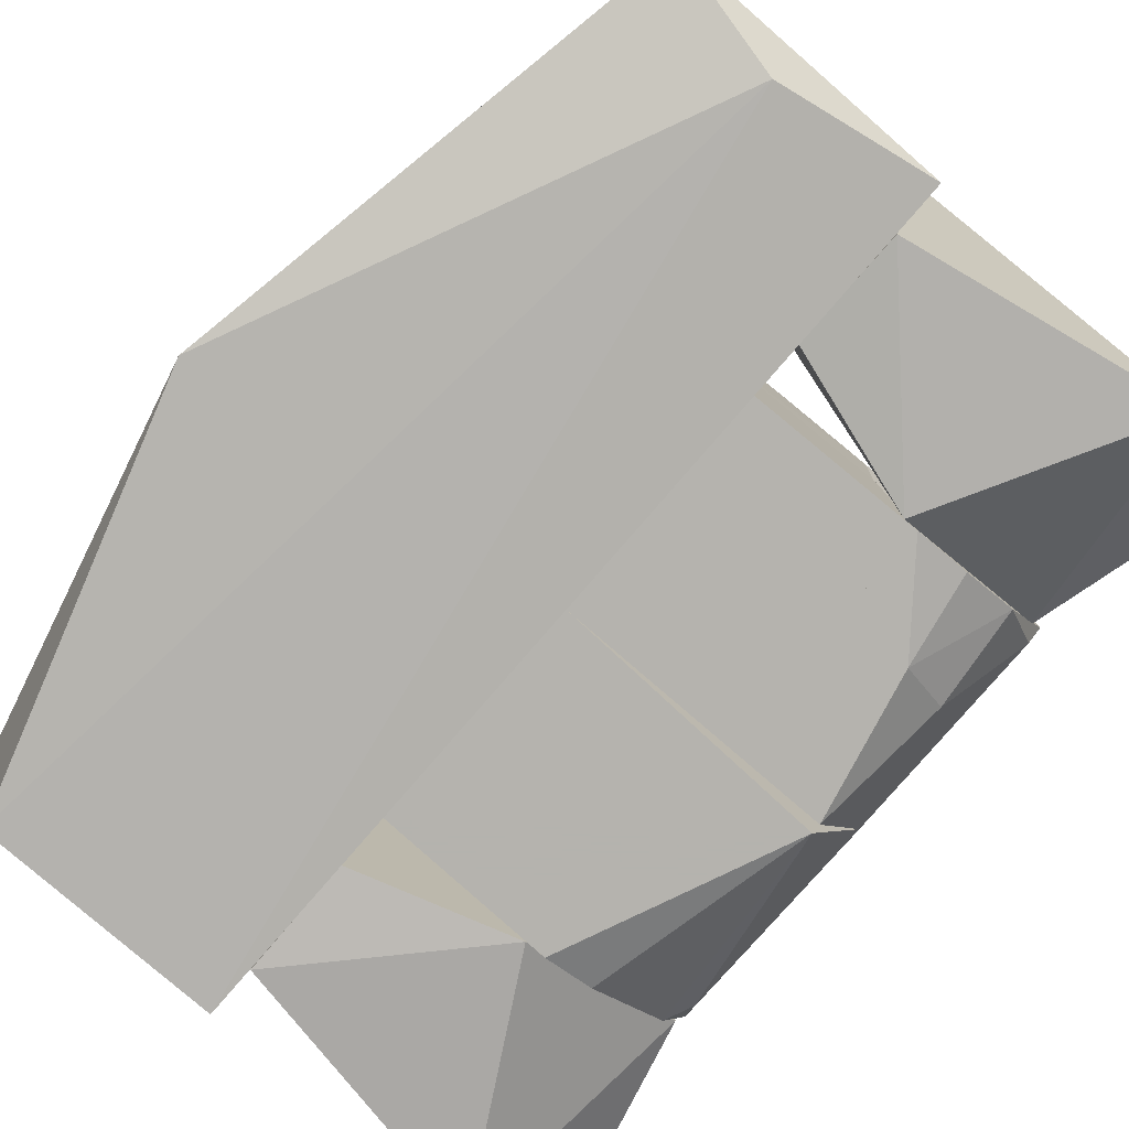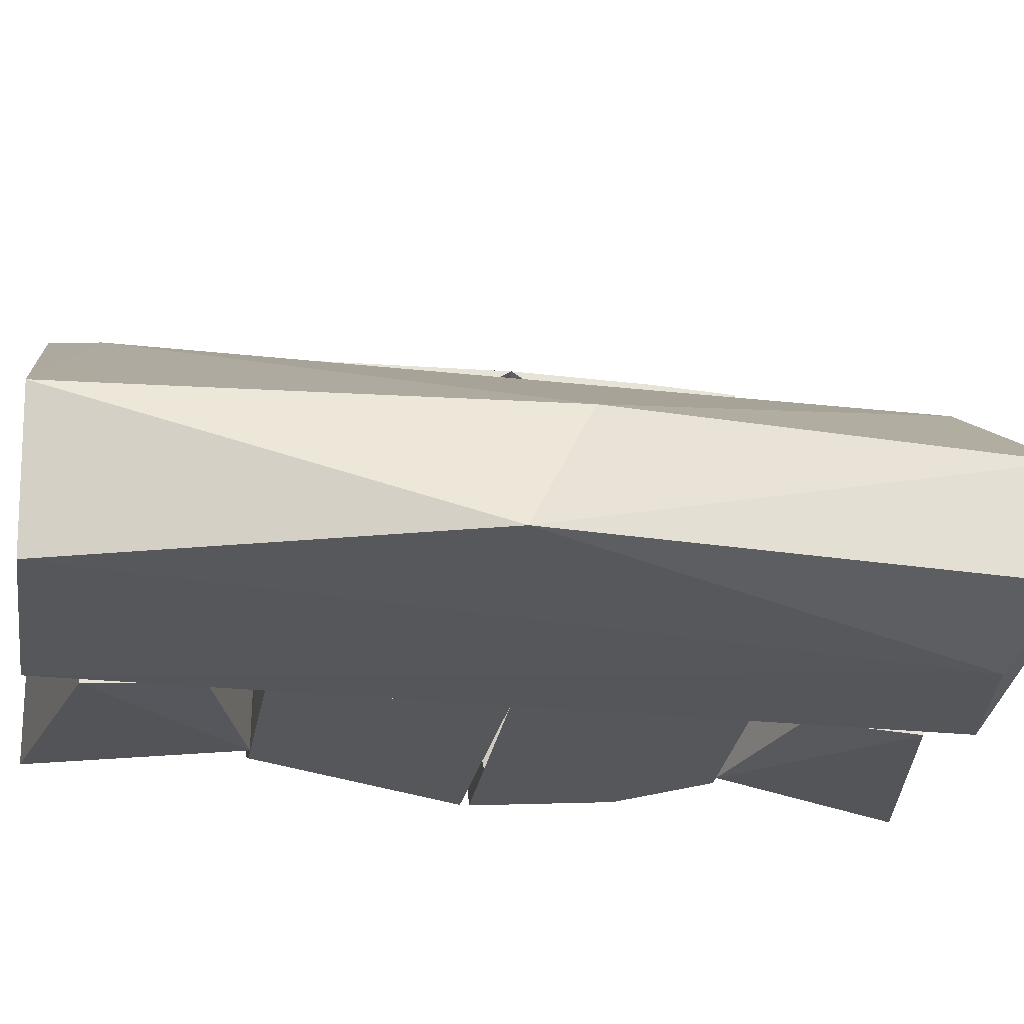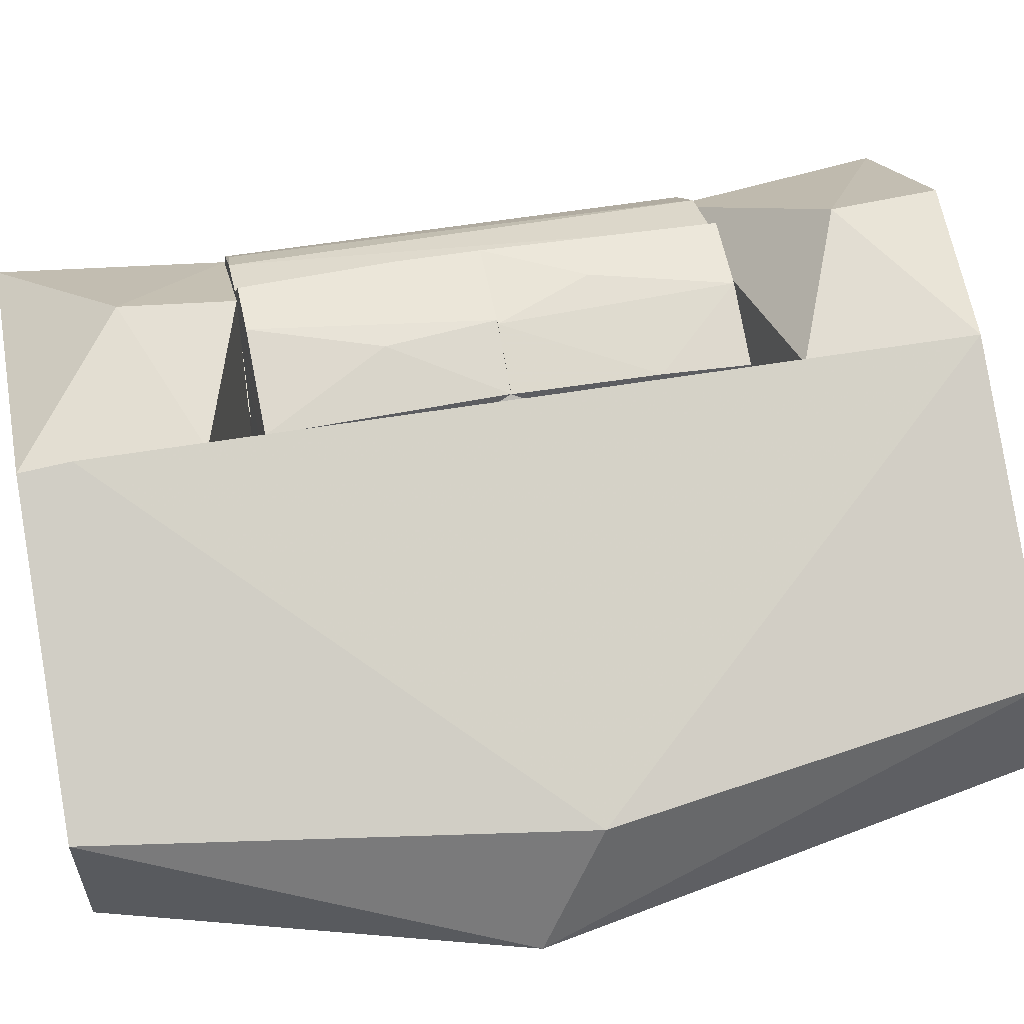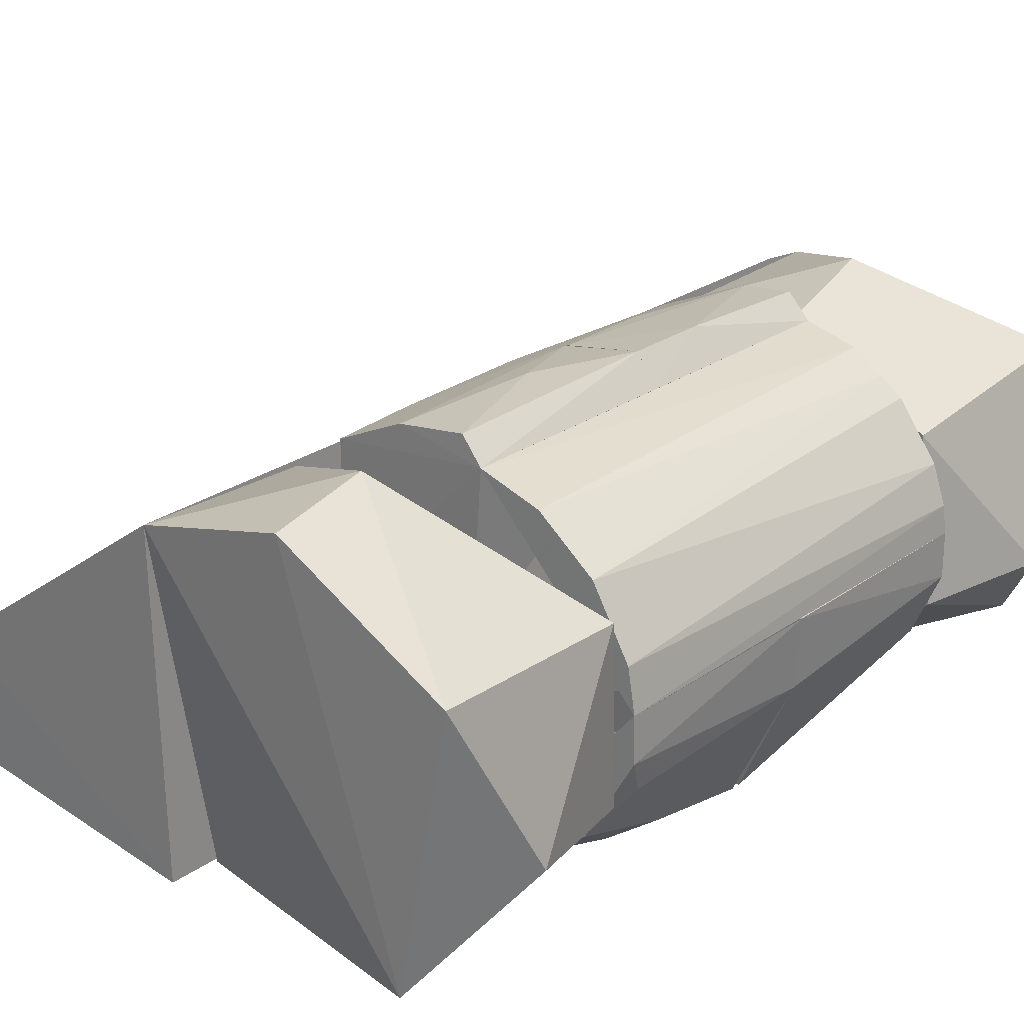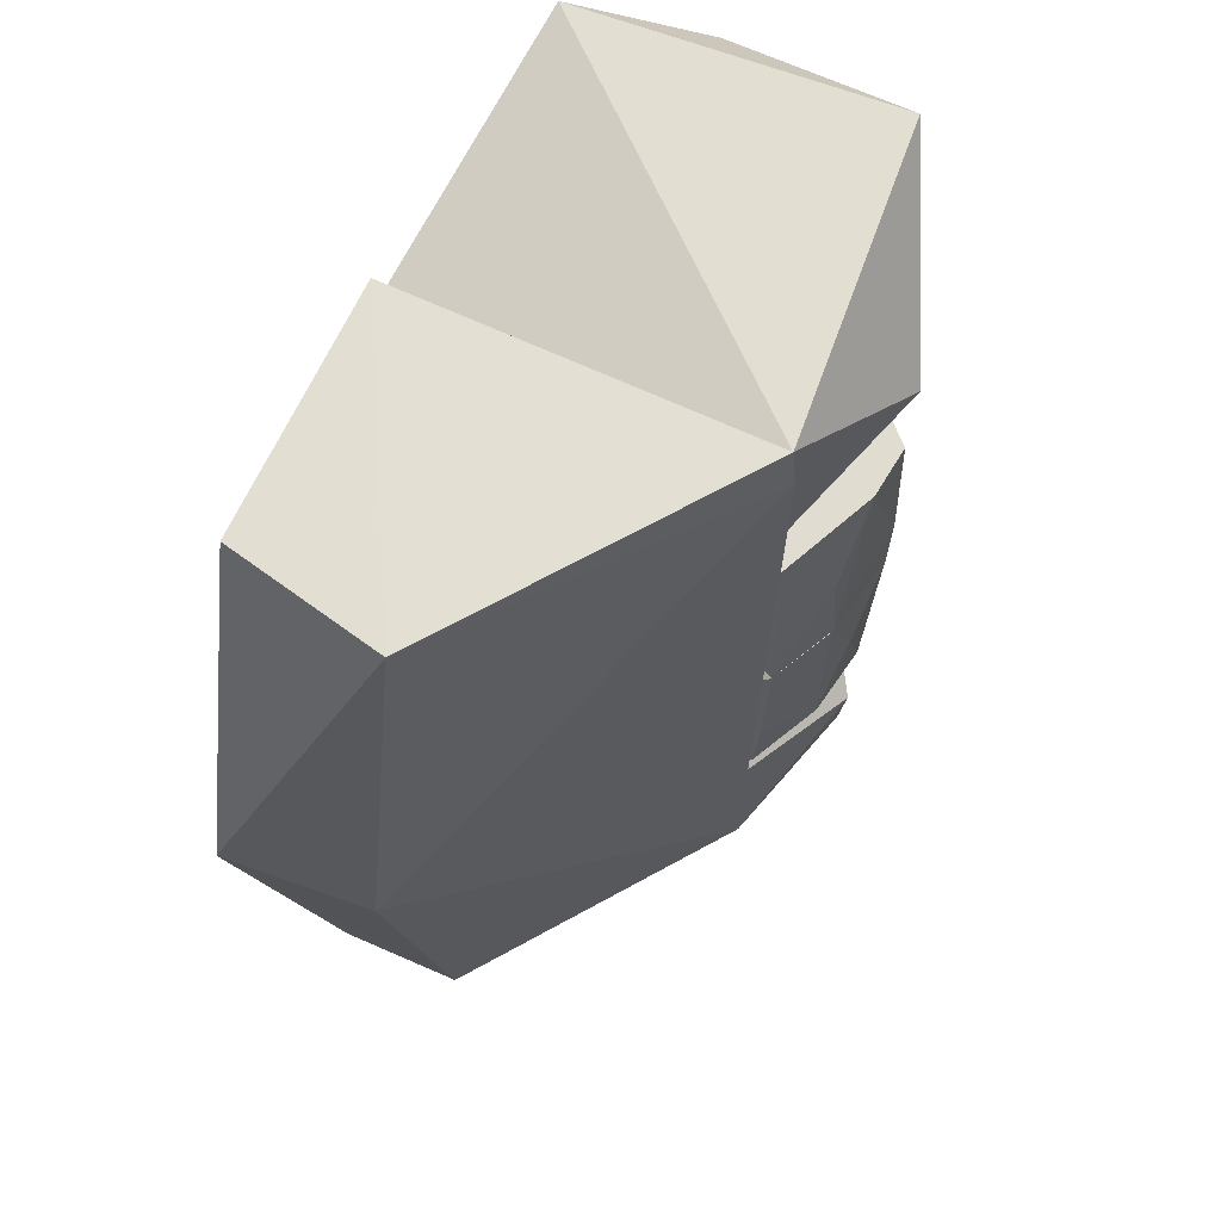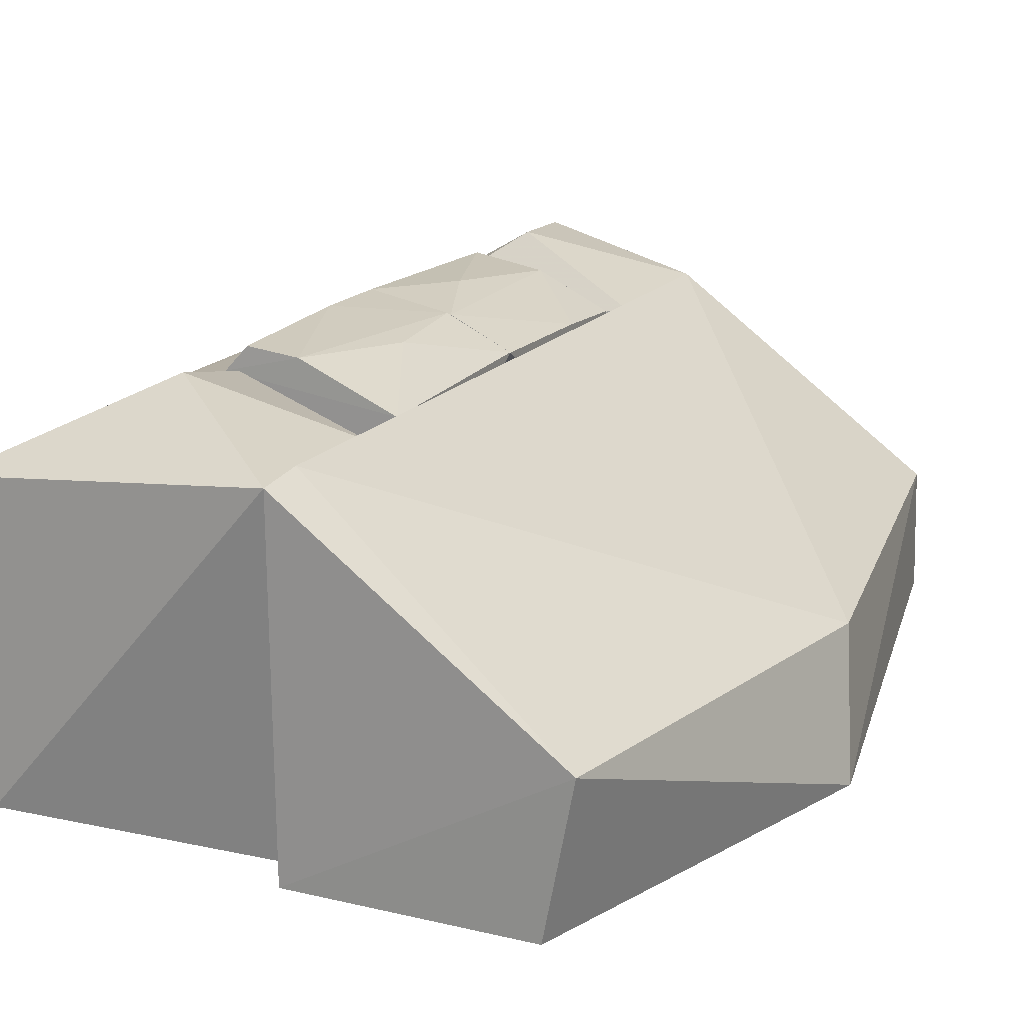
<metadata>
{"format":"obj","ext":"obj","renderer":"f3d","projection":"perspective","resolution":1024,"background":"white","views":[{"elev":-79.9,"azim":-40.8,"up":"+Z"},{"elev":-27.1,"azim":-99.2,"up":"+Z"},{"elev":47.3,"azim":-101.6,"up":"+Z"},{"elev":25.1,"azim":41.7,"up":"+Z"},{"elev":67.6,"azim":-64.8,"up":"+Y"},{"elev":17.4,"azim":-154.6,"up":"+Z"}]}
</metadata>
<code>
v 0.1337 -0.0803 0.00679
v 0.07548 0 -0.06315
v 0.07548 -0.0803 -0.06311
v 0.1342 0 0.00679
v 0.1109 0 -0.06315
v 0.116 -0.0803 -0.04105
v 0.1323 0 -0.0181
v 0.09946 -0.04976 -0.06315
v 0.134 -0.0803 -0.009169
v 0.1315 -0.07508 -0.02056
v 0.09534 -0.0803 -0.05585
v 0.1174 -0.04641 -0.05025
f 1 2 3
f 2 1 4
f 5 2 4
f 6 1 3
f 7 5 4
f 8 3 2
f 8 2 5
f 9 10 7
f 9 4 1
f 9 7 4
f 9 1 6
f 9 6 10
f 11 6 3
f 11 3 8
f 11 8 6
f 12 6 8
f 12 8 5
f 12 5 7
f 12 7 10
f 12 10 6
v 0.07533 0.0803 0.06619
v 0.1337 -0.0803 0.00679
v 0.0753 -0.0803 0.06619
v 0.1338 0.0803 0.006846
v 0.1277 0.0803 0.02971
v 0.09738 -0.0803 0.05985
v 0.1177 -0.0803 0.04444
v 0.1056 0.07922 0.05505
v 0.1311 -0.0803 0.02173
v 0.09414 0.0803 0.0615
v 0.1133 0.0803 0.04891
v 0.1327 0.07986 0.01655
f 13 14 15
f 16 14 13
f 16 13 17
f 18 19 20
f 18 15 14
f 21 19 18
f 21 18 14
f 21 17 19
f 22 18 20
f 22 13 15
f 22 15 18
f 22 17 13
f 23 17 22
f 23 22 20
f 23 19 17
f 23 20 19
f 24 16 17
f 24 17 21
f 24 14 16
f 24 21 14
v 0.07548 0 -0.06315
v 0.07548 -0.0803 -0.06311
v 0.01632 -0.0789 -0.06315
v 0.07054 -0.07981 0.00679
v 0.01632 0 -0.06315
v 0.01632 -0.0789 0.00679
v 0.07054 -0.0803 0.00679
f 25 26 27
f 26 25 28
f 29 25 27
f 30 29 27
f 30 28 25
f 30 25 29
f 31 26 28
f 31 28 30
f 31 27 26
f 31 30 27
v 0.01643 5.313e-05 0.0604
v 0.01643 0.07891 0.0578
v 0.01643 0.07891 0.006846
v 0.07533 0.0803 0.06619
v 0.07054 0.07981 0.006846
v 0.07533 0 0.06623
v 0.06767 0.02836 0.07684
v 0.06767 0 0.07673
v 0.04983 0.07947 0.0727
v 0.06768 0.07976 0.07467
v 0.03946 0 0.0714
v 0.03633 0.03691 0.06975
f 32 33 34
f 35 34 33
f 36 34 35
f 36 32 34
f 37 32 36
f 37 35 38
f 37 36 35
f 39 37 38
f 40 35 33
f 41 38 35
f 41 35 40
f 41 40 38
f 42 39 38
f 42 38 40
f 42 32 37
f 42 37 39
f 43 40 33
f 43 42 40
f 43 33 32
f 43 32 42
v 0.01632 -0 0.06034
v 0.07054 -0.07981 0.00679
v 0.01632 -0.0789 0.00679
v 0.01632 -0.04944 0.05954
v 0.01632 -0.0789 0.05807
v 0.0753 0 0.06623
v 0.06767 0 0.07673
v 0.0753 -0.0803 0.06619
v 0.06768 -0.07976 0.07464
v 0.05105 -0.0325 0.07484
v 0.04222 -0.07934 0.07046
v 0.0381 -0 0.07092
f 44 45 46
f 44 46 47
f 48 47 46
f 49 45 44
f 49 44 50
f 51 45 49
f 51 50 52
f 51 49 50
f 51 48 46
f 51 46 45
f 53 52 50
f 54 52 53
f 54 47 48
f 54 48 51
f 54 51 52
f 55 54 53
f 55 44 47
f 55 47 54
f 55 50 44
f 55 53 50
v 0.01643 0.07891 0.006846
v 0.01643 0 -0.06315
v 0.1342 0 0.006846
v 0.1338 0.0803 0.006846
v 0.01643 0.07891 -0.06315
v 0.1109 0.003311 -0.06315
v 0.1237 0.0803 -0.03139
v 0.09556 0.0803 -0.05582
v 0.129 0.07149 -0.02744
v 0.1323 0 -0.0181
v 0.0778 0.0803 -0.06313
v 0.1339 0.0803 -0.0091
f 56 57 58
f 56 58 59
f 60 61 57
f 60 57 56
f 62 63 59
f 62 61 63
f 62 64 61
f 65 61 64
f 65 58 57
f 65 57 61
f 66 61 60
f 66 63 61
f 66 60 56
f 66 56 59
f 66 59 63
f 67 65 64
f 67 59 58
f 67 58 65
f 67 64 62
f 67 62 59
v 0.01643 0.1568 0.05678
v 0.01643 0.1371 -0.06519
v 0.01643 0.09733 0.05517
v 0.06571 0.1189 0.07548
v 0.1227 0.1575 0.04719
v 0.1225 0.0803 0.03826
v 0.1416 0.1272 -0.01858
v 0.1139 0.1576 -0.05622
v 0.07055 0.0803 -0.06311
v 0.01643 0.09736 -0.06267
v 0.1294 0.0803 -0.02099
v 0.07054 0.0803 0.0666
f 68 69 70
f 68 70 71
f 72 68 71
f 72 71 73
f 72 73 74
f 75 69 68
f 75 68 72
f 75 72 74
f 75 76 69
f 77 69 76
f 77 76 70
f 77 70 69
f 78 76 75
f 78 75 74
f 78 74 73
f 78 73 76
f 79 73 71
f 79 71 70
f 79 76 73
f 79 70 76
v 0.01632 -0.09733 0.05511
v 0.06571 -0.1189 0.07548
v 0.1255 -0.0803 0.03357
v 0.07056 -0.0803 -0.06312
v 0.01632 -0.1568 0.05672
v 0.07202 -0.1577 0.07207
v 0.01632 -0.1371 -0.06519
v 0.1117 -0.1548 -0.06024
v 0.1311 -0.1551 0.03919
v 0.1416 -0.1272 -0.01858
v 0.01632 -0.09736 -0.06267
v 0.1268 -0.0803 -0.02655
f 80 81 82
f 80 82 83
f 84 85 81
f 84 81 80
f 84 80 86
f 87 85 84
f 87 84 86
f 87 86 83
f 88 85 87
f 88 87 89
f 88 89 82
f 88 81 85
f 88 82 81
f 90 83 86
f 90 86 80
f 90 80 83
f 91 89 87
f 91 87 83
f 91 83 82
f 91 82 89
v -0.1004 -0.005969 -0.01751
v 0.01632 -0.1568 0.05672
v 0.01643 0.1392 0.0586
v -0.0777 0.1572 -0.01133
v -0.0777 -0.1572 -0.01133
v 0.01632 -0.1552 -0.06391
v -0.03661 -0.146 -0.06535
v 0.01643 0.1552 -0.06391
v -0.11 0.0157 -0.06315
v -0.06685 0.1552 -0.06368
v -0.07901 -0.1563 -0.05347
v 0.01643 0.1568 0.05678
f 92 93 94
f 95 92 94
f 96 93 92
f 97 93 96
f 97 98 99
f 97 94 93
f 97 99 94
f 100 96 92
f 100 92 95
f 101 99 98
f 101 98 100
f 101 95 99
f 101 100 95
f 102 96 100
f 102 100 98
f 102 98 97
f 102 97 96
f 103 94 99
f 103 99 95
f 103 95 94

</code>
